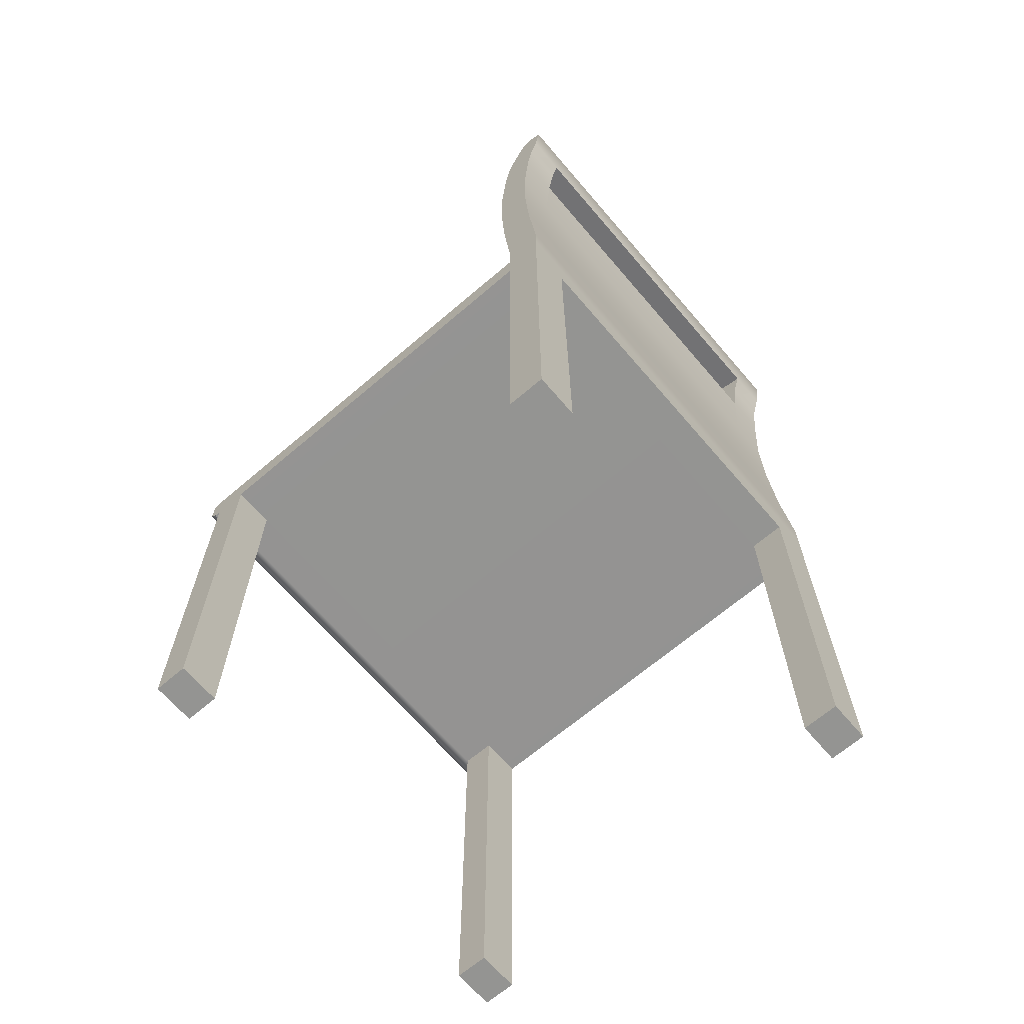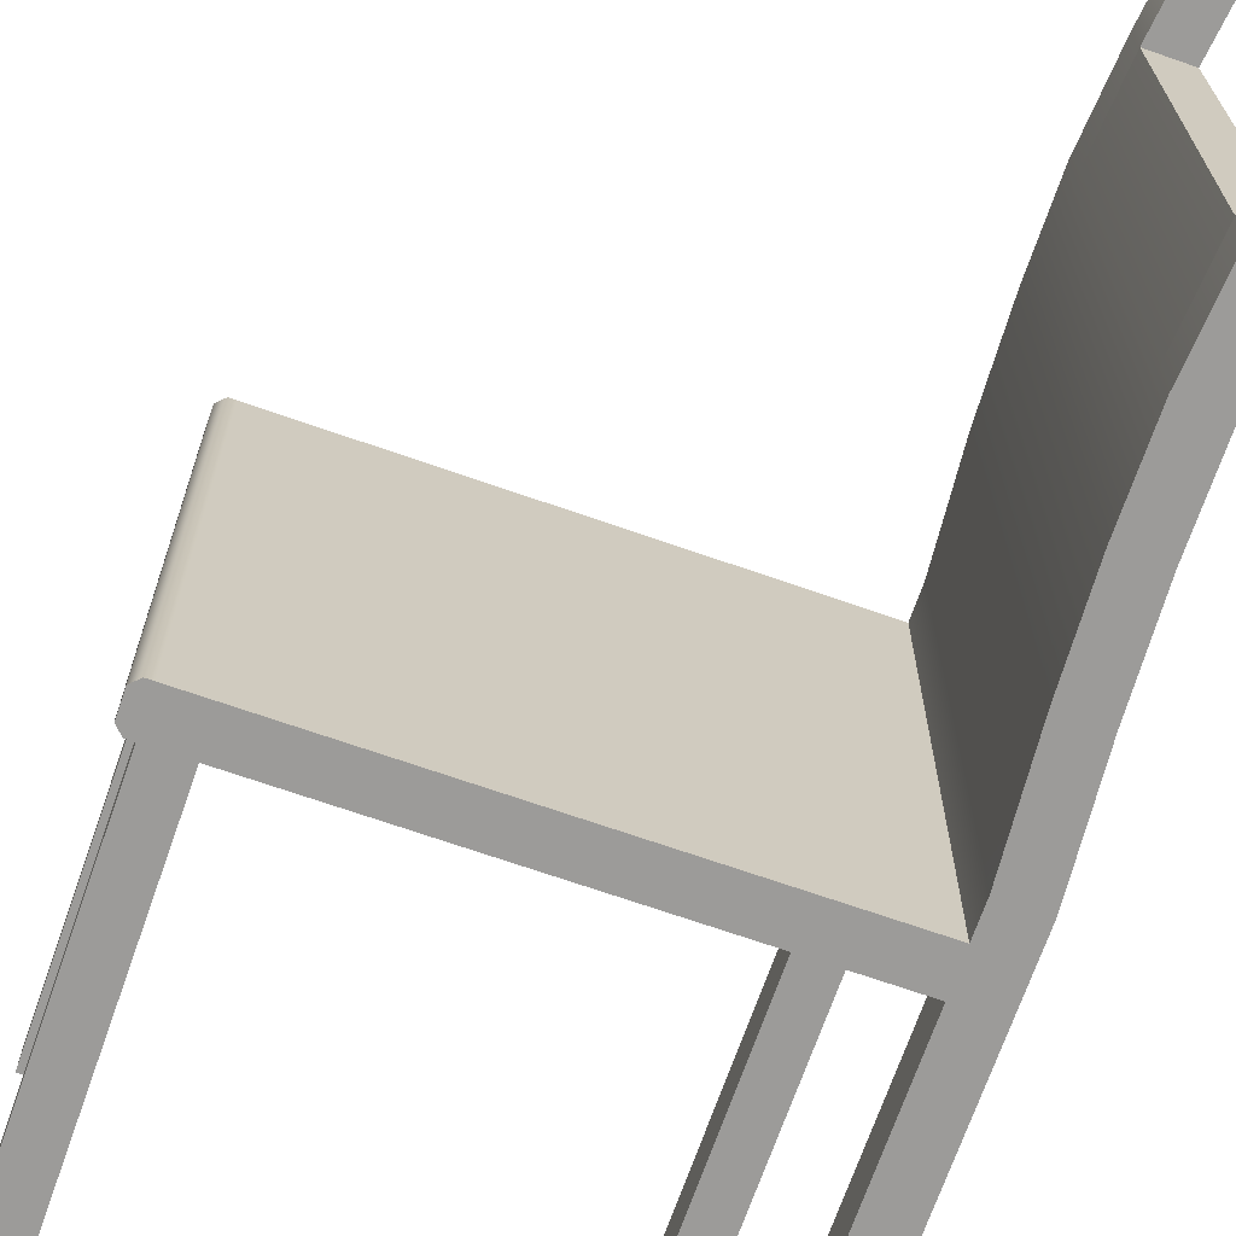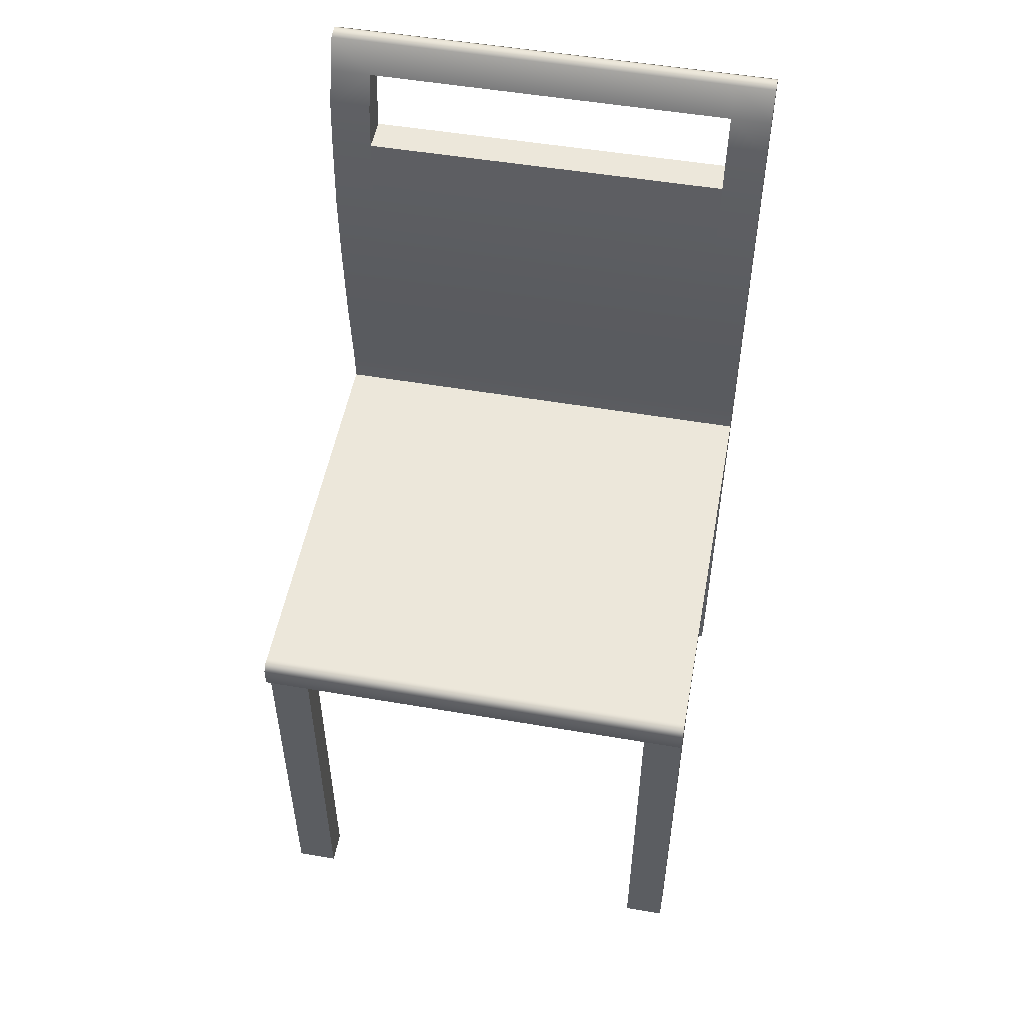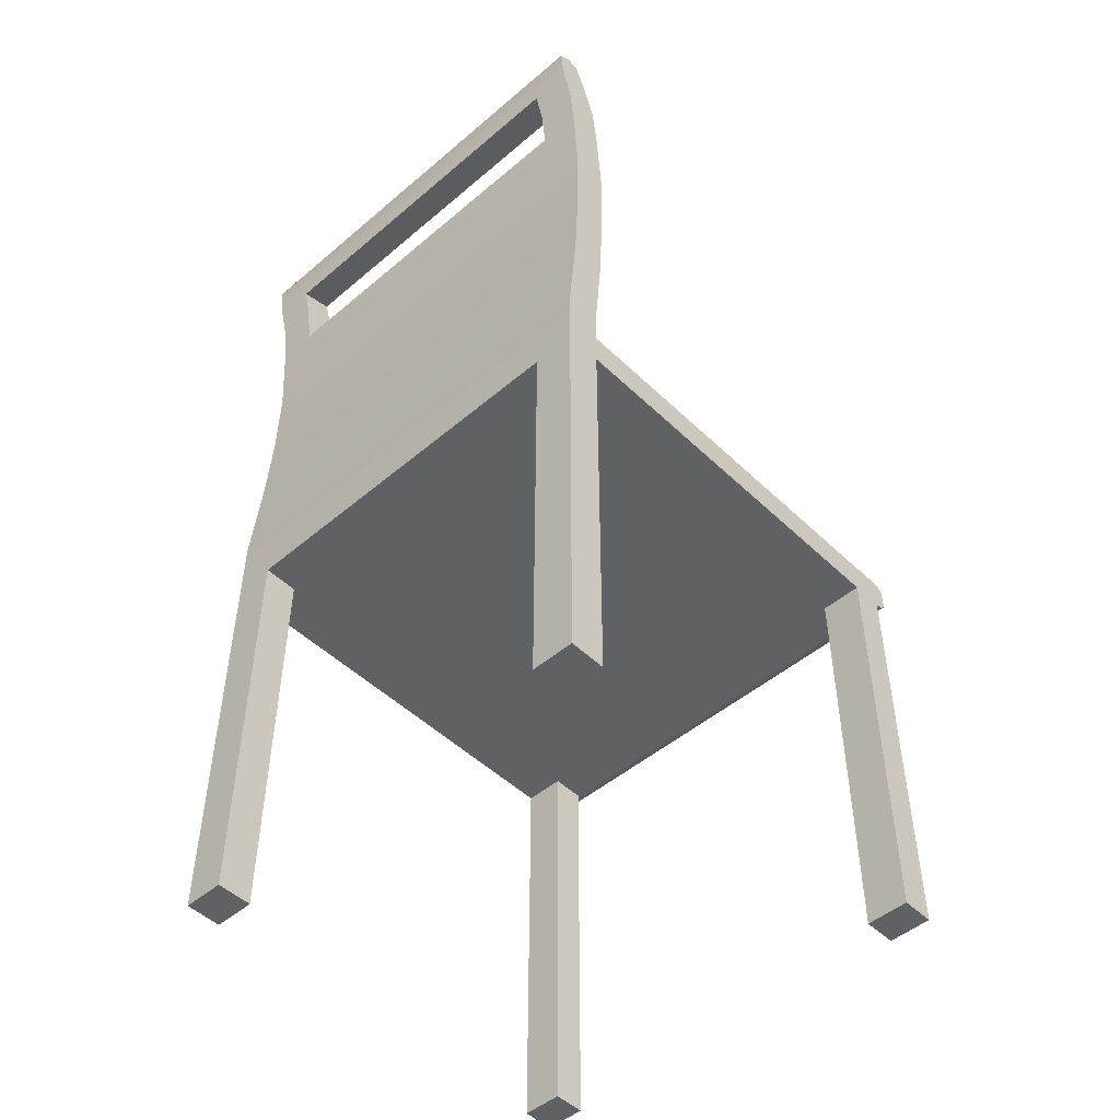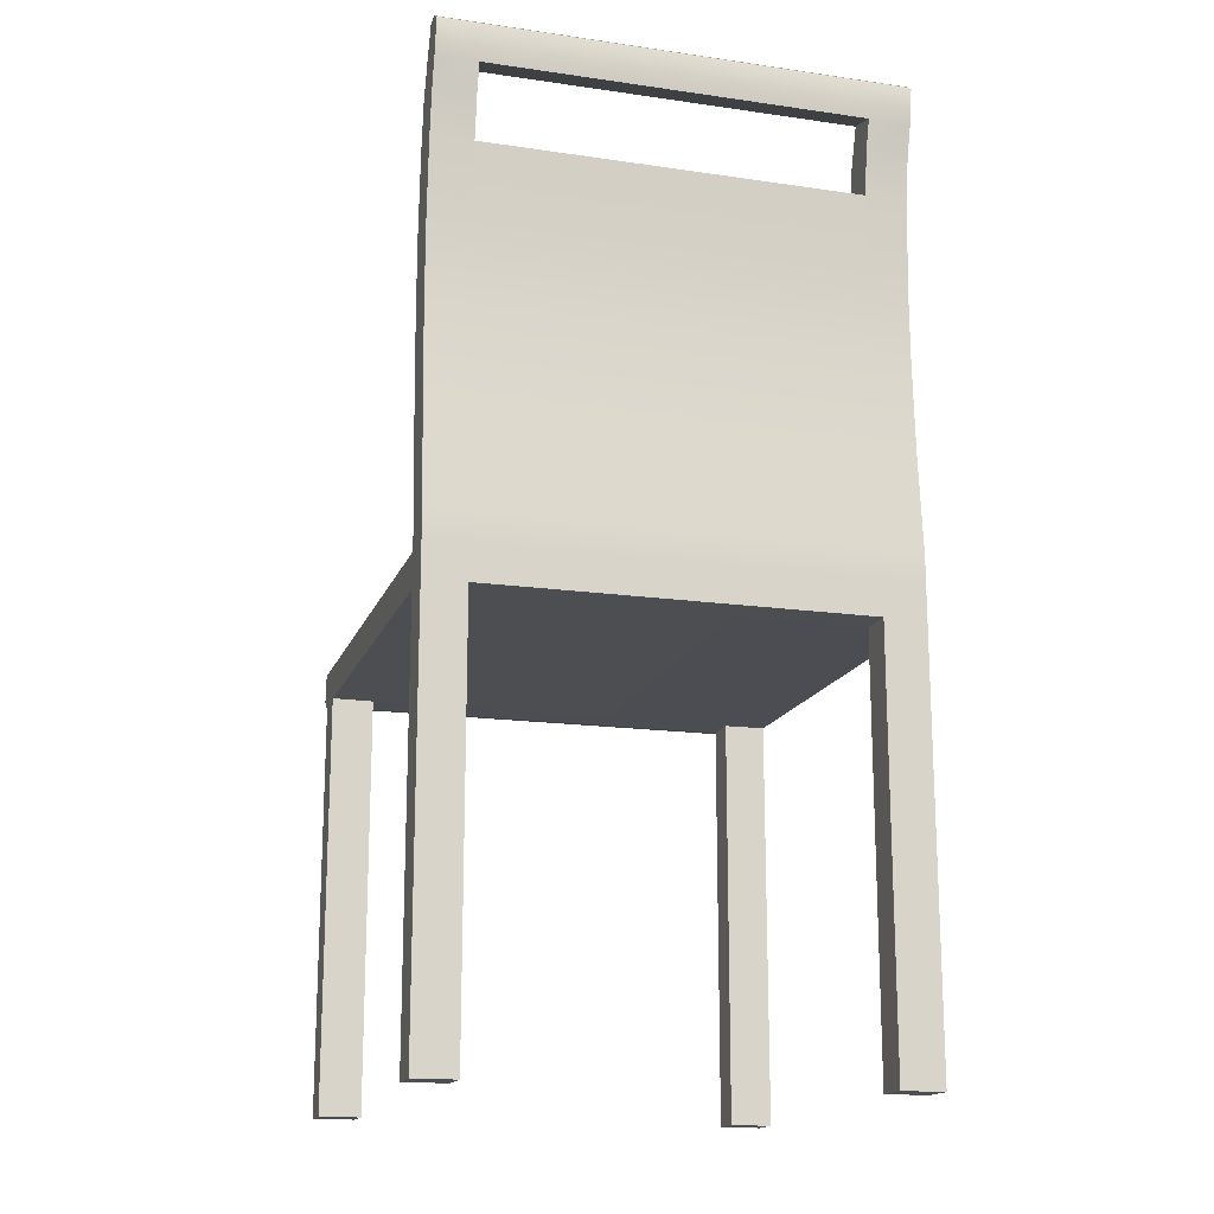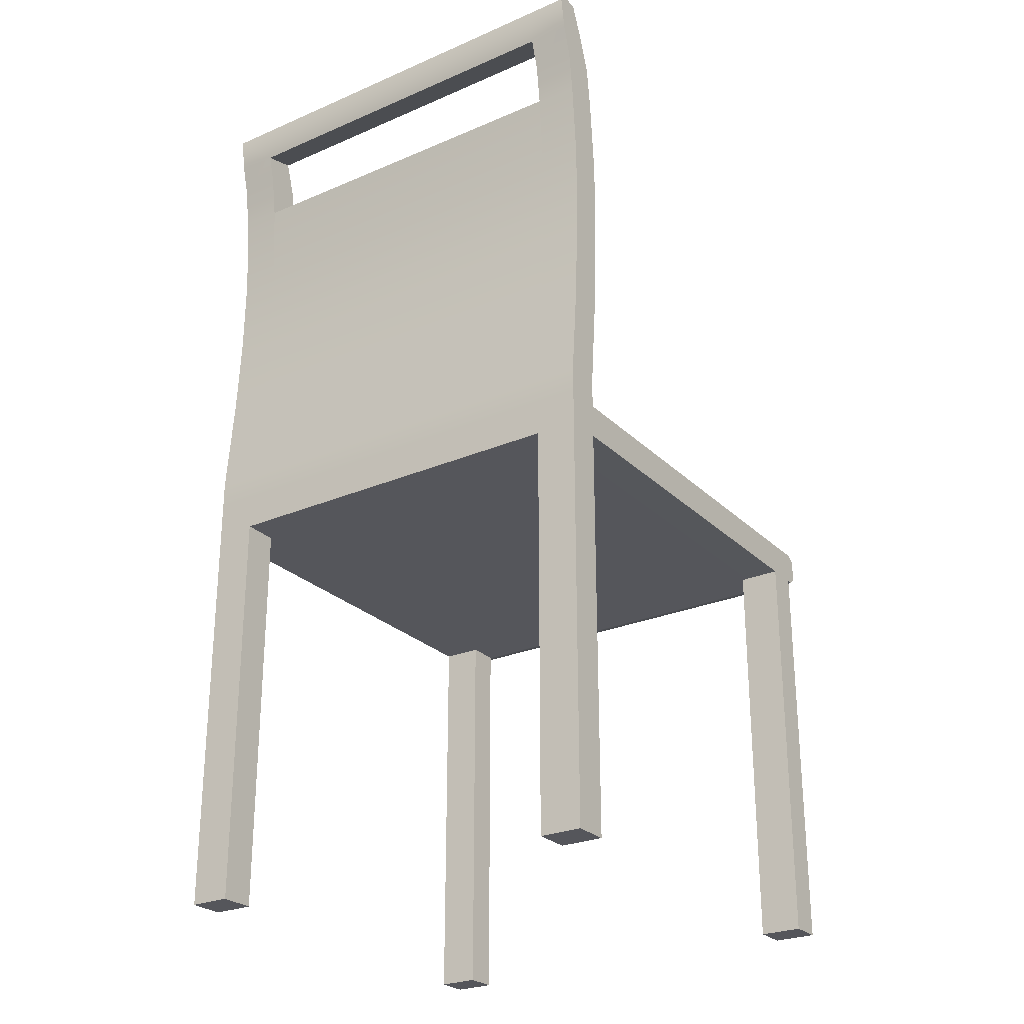
<metadata>
{"format":"obj","ext":"obj","renderer":"f3d","projection":"perspective","resolution":1024,"background":"white","views":[{"elev":-66.9,"azim":-139.4,"up":"+Y"},{"elev":-69.7,"azim":160.7,"up":"+Z"},{"elev":52.1,"azim":100.5,"up":"+Y"},{"elev":-48.9,"azim":-46.7,"up":"+Y"},{"elev":-16.5,"azim":-106.3,"up":"+Y"},{"elev":-26.3,"azim":-55.8,"up":"+Y"}]}
</metadata>
<code>
g default
v -1.155 2.21 1.155
v -0.975 2.21 1.155
v 1.155 2.21 1.155
v 1.155 2.04 1.155
v 1.155 2.04 -1.155
v 1.155 2.21 -1.155
v 0.9918 2.04 1.155
v 0.9918 -0.03108 1.155
v 1.155 -0.03108 1.155
v 0.9918 2.039 0.945
v 0.9918 2.039 -0.9487
v 1.155 2.039 -0.948
v 1.155 2.039 0.9439
v 1.155 -0.03108 0.9439
v 0.9918 -0.03108 0.9439
v -0.975 2.21 -1.155
v -1.155 2.21 -1.155
v -1.155 2.04 1.155
v -0.9757 2.04 1.155
v -0.9757 2.04 -1.155
v 0.9918 2.04 -1.155
v 0.9918 -0.03108 -0.948
v 1.155 -0.03108 -0.948
v -1.155 -0.03108 1.155
v -0.9764 -0.03108 1.155
v -1.155 2.039 0.9439
v -1.155 2.039 -0.948
v -0.9757 2.039 -0.9487
v -0.9757 2.039 0.945
v -1.155 2.04 -1.155
v 1.155 -0.03108 -1.155
v 0.9918 -0.03108 -1.155
v -0.9764 -0.03108 0.9439
v -1.155 -0.03108 0.9439
v -1.155 -0.03108 -0.948
v -0.9764 -0.03108 -0.948
v -0.9764 -0.03108 -1.155
v -1.155 -0.03108 -1.155
v 1.155 2.21 -0.948
v -0.975 2.21 -0.948
v -1.155 2.21 -0.948
v 1.155 2.21 0.9439
v -0.975 2.21 0.9439
v -1.155 2.21 0.9439
v 1.188 2.21 1.155
v 1.221 2.177 1.155
v 1.188 2.21 0.9439
v 1.221 2.177 0.9439
v 1.221 2.177 -0.948
v 1.188 2.21 -0.948
v 1.221 2.177 -1.155
v 1.188 2.21 -1.155
v -1.026 4.53 1.155
v -1.092 4.693 1.155
v -1.16 4.704 1.155
v -1.026 4.53 0.9439
v -1.092 4.693 0.9439
v -1.16 4.704 0.9439
v -1.188 4.489 -1.155
v -1.216 4.664 -1.155
v -1.16 4.704 -1.155
v -1.16 4.704 -0.948
v -1.216 4.664 -0.948
v -1.188 4.489 -0.948
v -1.092 4.693 -1.155
v -1.026 4.53 -1.155
v -1.026 4.53 -0.948
v -1.092 4.693 -0.948
v -1.216 4.664 0.9439
v -1.188 4.489 0.9439
v -1.216 4.664 1.155
v -1.188 4.489 1.155
v 1.221 2.073 1.155
v 1.188 2.04 1.155
v 1.188 2.04 0.9439
v 1.221 2.072 0.9439
v 1.188 2.04 -0.948
v 1.221 2.072 -0.948
v 1.221 2.073 -1.155
v 1.188 2.04 -1.155
v -0.975 2.351 1.155
v -0.975 2.351 0.9439
v -0.975 2.351 -0.948
v -0.975 2.351 -1.155
v -1.155 2.351 -1.155
v -1.155 2.351 -0.948
v -1.155 2.351 0.9439
v -1.155 2.351 1.155
v -1.091 3.307 1.155
v -1.091 3.307 0.9439
v -0.9108 3.307 0.9439
v -0.9108 3.307 1.155
v -1.091 3.305 -1.155
v -0.9108 3.305 -1.155
v -0.9108 3.305 -0.948
v -1.091 3.305 -0.948
v -1.118 4.122 1.155
v -1.118 4.122 0.9439
v -0.9378 4.122 0.9439
v -0.9378 4.122 1.155
v -1.119 4.128 -1.155
v -0.9387 4.128 -1.155
v -0.9387 4.128 -0.948
v -1.119 4.128 -0.948
v -0.9324 2.84 1.155
v -0.9324 2.84 0.9439
v -1.113 2.84 0.9439
v -1.113 2.84 1.155
v -0.9324 2.871 -1.155
v -1.113 2.871 -1.155
v -1.113 2.871 -0.948
v -0.9324 2.871 -0.948
v -1.151 4.347 -1.155
v -0.9714 4.361 -1.155
v -0.9714 4.361 -0.948
v -1.151 4.347 -0.948
v -1.143 4.331 1.155
v -1.143 4.331 0.9439
v -0.9631 4.343 0.9439
v -0.9631 4.343 1.155
v -0.9075 3.709 0.9439
v -0.9079 3.711 -0.948
v -0.9079 3.711 -1.155
v -1.088 3.711 -1.155
v -1.088 3.711 -0.948
v -1.088 3.709 0.9439
v -1.088 3.709 1.155
v -0.9075 3.709 1.155
g pCube8
f 4 7 8 9
f 10 11 12 13
f 13 14 15 10
f 2 3 42 43
f 18 19 2 1
f 9 8 15 14
f 7 19 29 10
f 11 22 23 12
f 24 25 19 18
f 26 27 28 29
f 44 26 18 1
f 31 32 21 5
f 29 33 34 26
f 2 19 7 3
f 4 3 7
f 22 32 31 23
f 33 25 24 34
f 17 16 20 30
f 27 35 36 28
f 30 20 37 38
f 38 37 36 35
f 5 21 6
f 16 6 21 20
f 13 4 9 14
f 10 15 8 7
f 19 25 33 29
f 30 38 35 27
f 26 34 24 18
f 31 5 12 23
f 40 39 6 16
f 30 27 41 17
f 28 36 37 20
f 11 28 20 21
f 21 32 22 11
f 43 42 39 40
f 41 27 26 44
f 10 29 28 11
f 73 4 74
f 45 46 48 47
f 47 48 49 50
f 50 49 51 52
f 42 3 45 47
f 6 39 50 52
f 39 42 47 50
f 61 60 63 62
f 60 59 64 63
f 66 65 68 67
f 65 61 62 68
f 91 92 105 106
f 89 90 107 108
f 94 95 112 109
f 110 111 96 93
f 93 94 109 110
f 66 59 65
f 65 59 61
f 59 60 61
f 92 89 108 105
f 72 53 71
f 71 53 55
f 53 54 55
f 55 54 57 58
f 54 53 56 57
f 62 63 69 58
f 63 64 70 69
f 58 57 68 62
f 57 56 67 68
f 58 69 71 55
f 69 70 72 71
f 51 6 52
f 73 74 75 76
f 76 75 77 78
f 78 77 80 79
f 4 13 75 74
f 12 5 80 77
f 13 12 77 75
f 48 46 73 76
f 49 78 79 51
f 48 76 78 49
f 46 45 3
f 46 3 4 73
f 79 80 5
f 79 5 6 51
f 82 81 2 43
f 83 82 43 40
f 84 83 40 16
f 85 84 16 17
f 41 86 85 17
f 44 87 86 41
f 88 87 44 1
f 81 88 1 2
f 67 56 70 64
f 97 98 126 127
f 99 100 128 121
f 100 97 127 128
f 101 102 123 124
f 102 103 122 123
f 124 125 104 101
f 117 118 98 97
f 99 98 118 119
f 119 120 100 99
f 120 117 97 100
f 113 114 102 101
f 114 115 103 102
f 104 103 115 116
f 101 104 116 113
f 106 105 81 82
f 108 107 87 88
f 105 108 88 81
f 110 109 84 85
f 85 86 111 110
f 109 112 83 84
f 111 86 87 107
f 106 82 83 112
f 107 90 96 111
f 125 126 98 104
f 98 99 103 104
f 99 121 122 103
f 91 106 112 95
f 66 114 113 59
f 67 115 114 66
f 116 115 67 64
f 113 116 64 59
f 72 70 118 117
f 119 118 70 56
f 56 53 120 119
f 72 117 120 53
f 122 121 91 95
f 123 122 95 94
f 124 123 94 93
f 93 96 125 124
f 90 126 125 96
f 127 126 90 89
f 128 127 89 92
f 121 128 92 91

</code>
